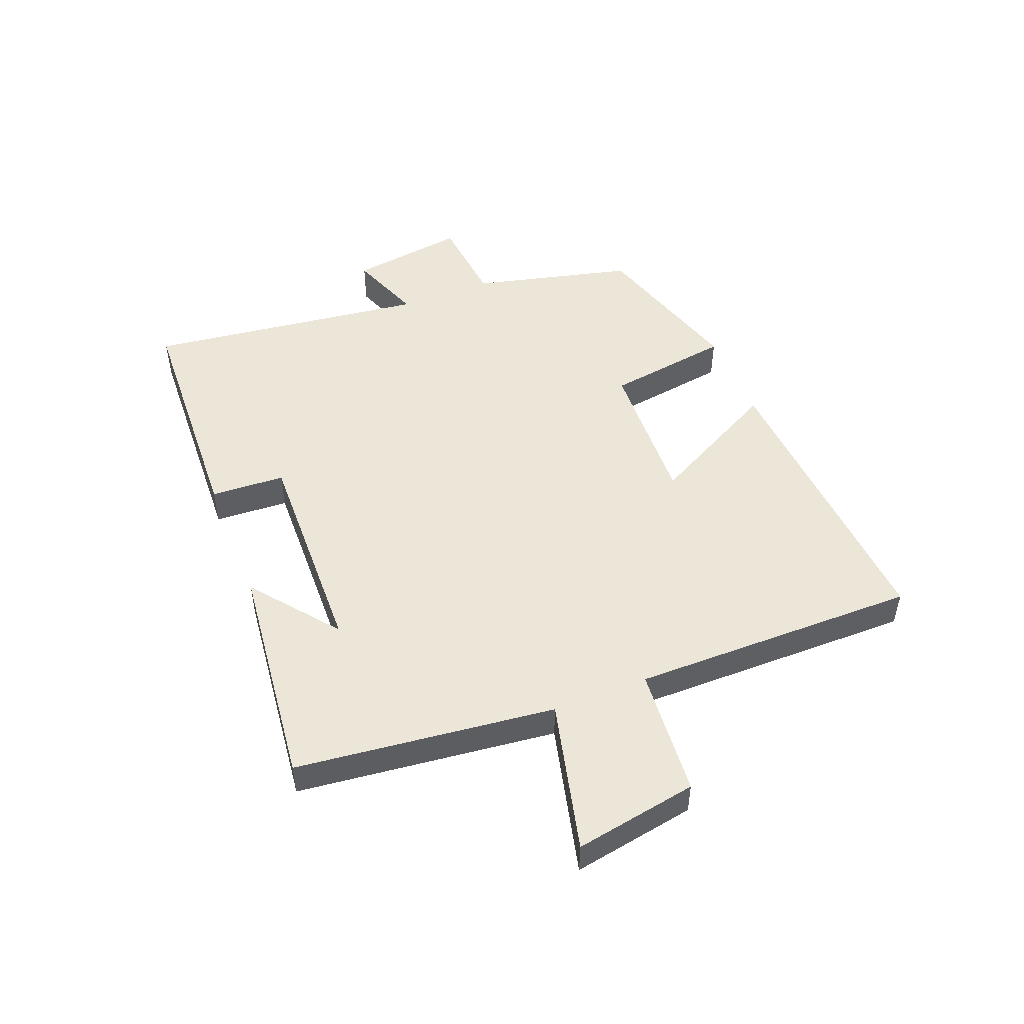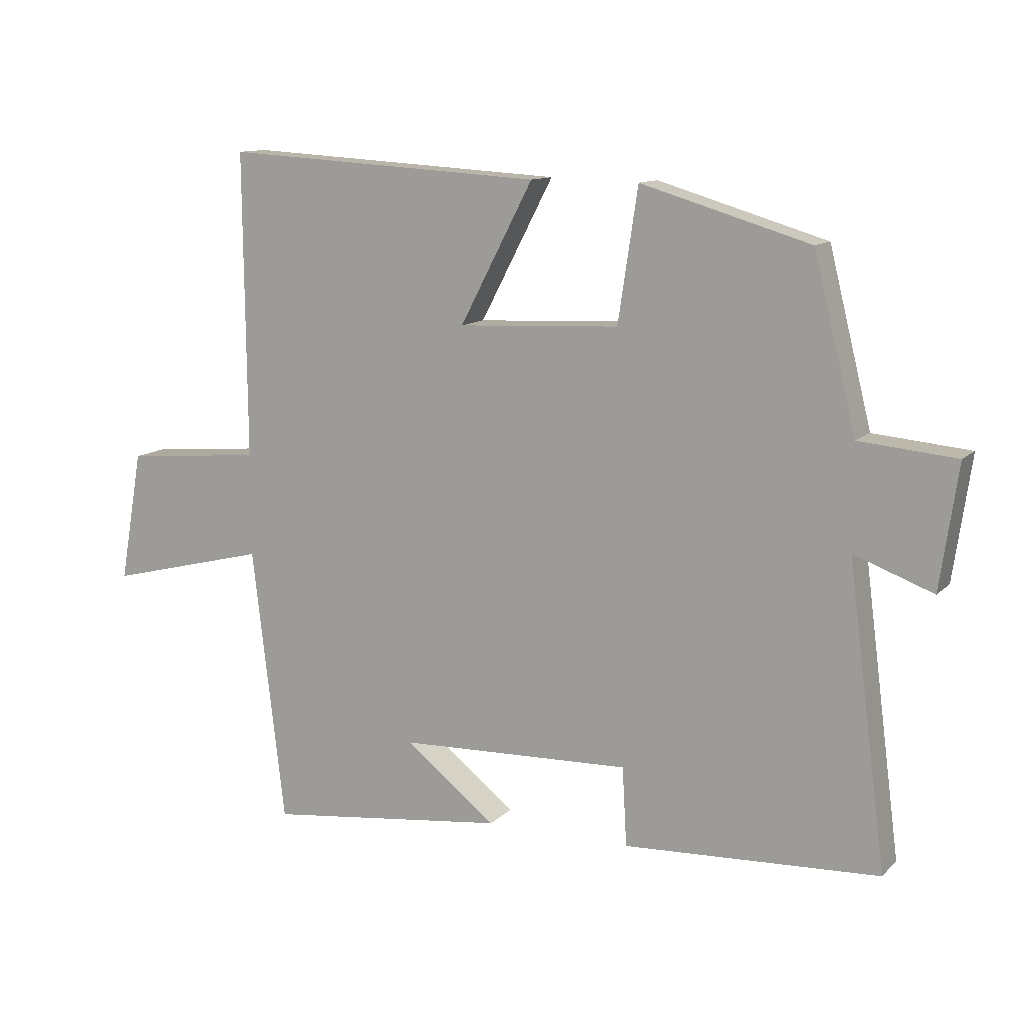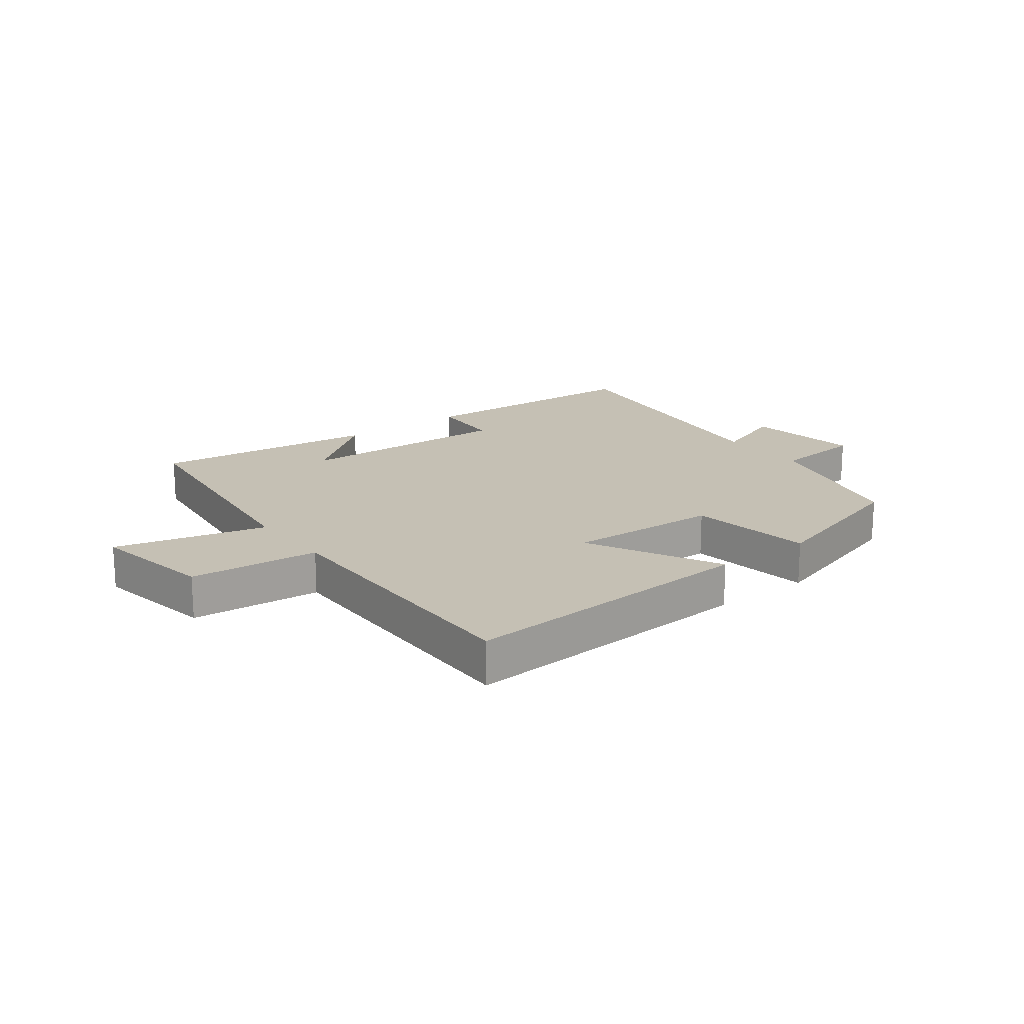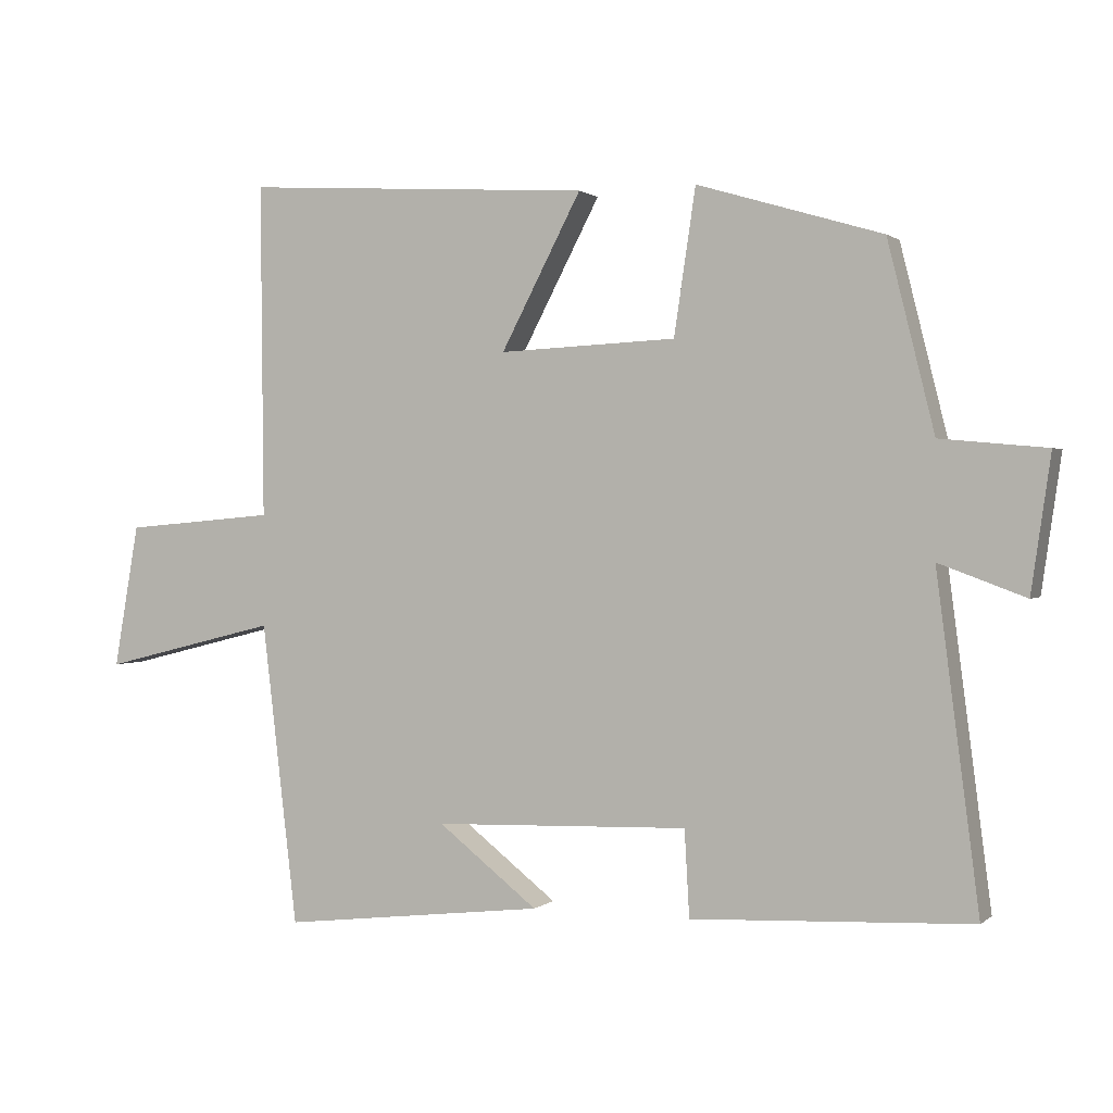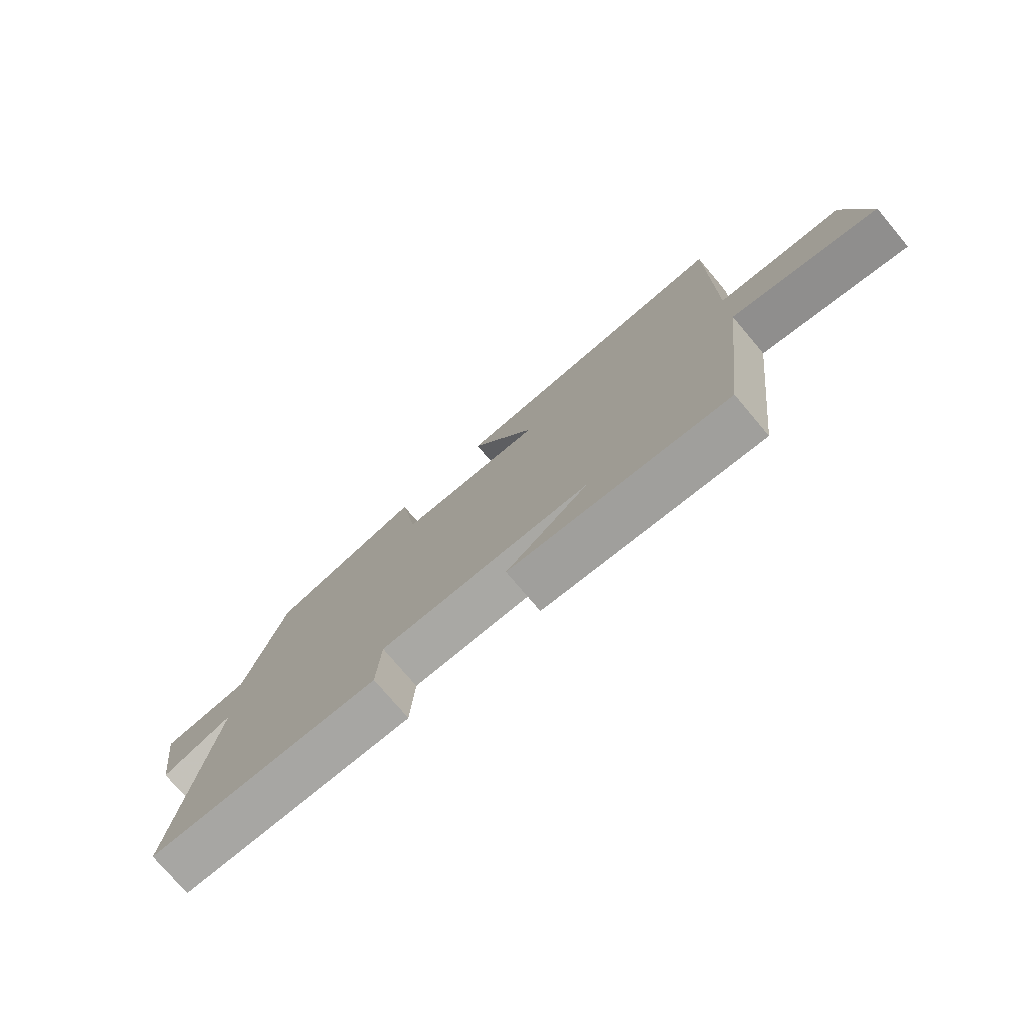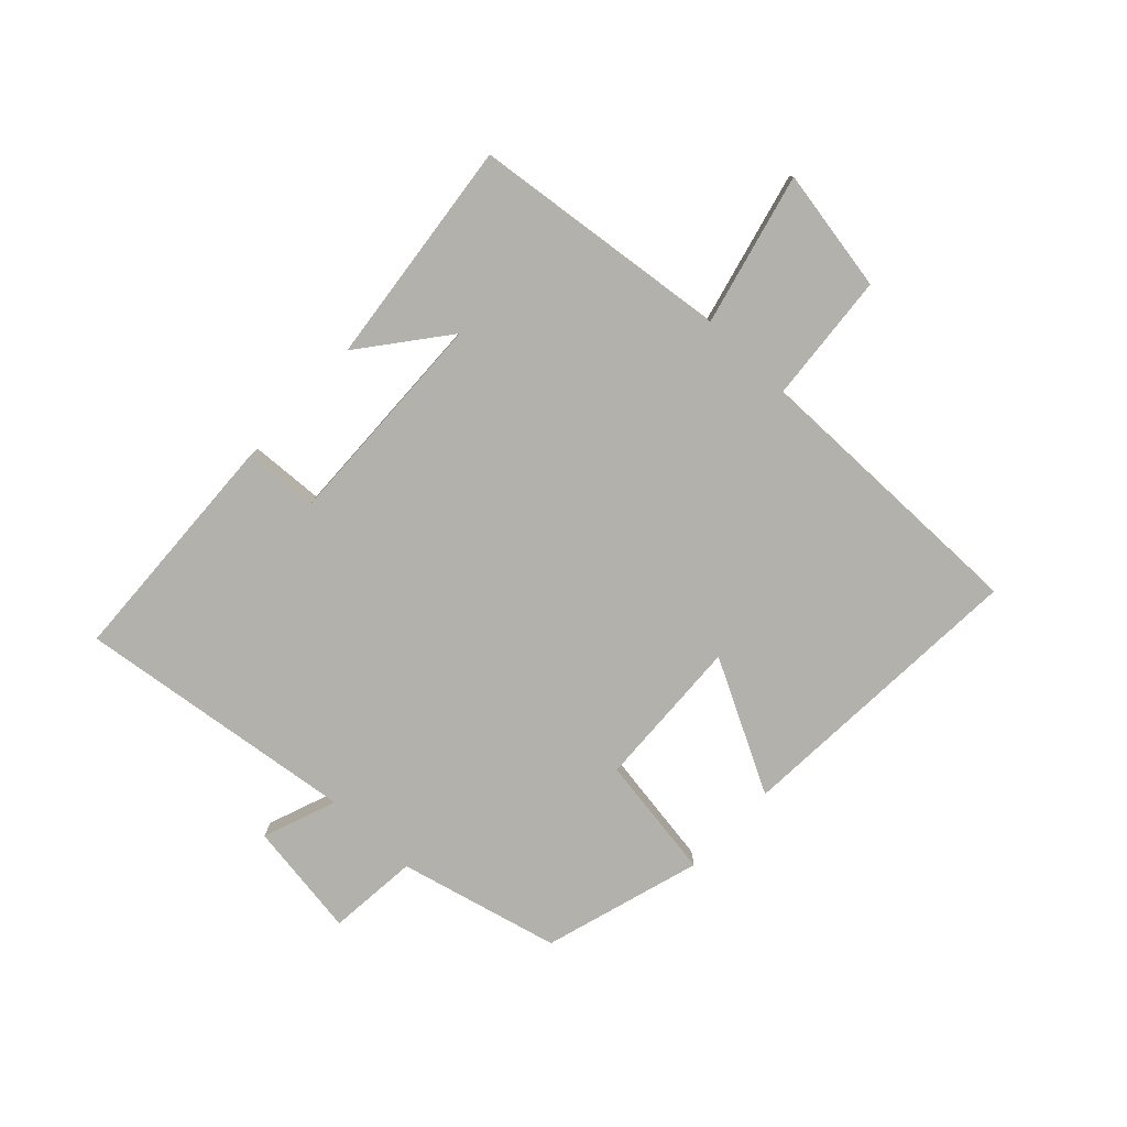
<metadata>
{"format":"obj","ext":"obj","renderer":"f3d","projection":"perspective","resolution":1024,"background":"white","views":[{"elev":49.3,"azim":-111.8,"up":"+Y"},{"elev":11.8,"azim":26.1,"up":"+Z"},{"elev":18.3,"azim":-37.1,"up":"+Y"},{"elev":1.1,"azim":22.4,"up":"+Z"},{"elev":-76.3,"azim":-139.8,"up":"+Z"},{"elev":-79.0,"azim":-133.4,"up":"+Y"}]}
</metadata>
<code>
v -0.449 0.07 -0.544
v -0.5 0.07 -0.111
v -0.753 0.07 -0.174
v -0.717 0.07 0.032
v -0.5 0.07 0.051
v -0.504 0.07 0.53
v -0.002 0.07 0.5
v -0.117 0.07 0.28
v 0.137 0.07 0.292
v 0.168 0.07 0.5
v 0.433 0.07 0.421
v 0.5 0.07 0.152
v 0.652 0.07 0.138
v 0.624 0.07 -0.056
v 0.5 0.07 -0.01
v 0.561 0.07 -0.481
v 0.16 0.07 -0.5
v 0.153 0.07 -0.376
v -0.213 0.07 -0.388
v -0.07 0.07 -0.5
v -0.449 0 -0.544
v -0.5 0 -0.111
v -0.753 0 -0.174
v -0.717 0 0.032
v -0.5 0 0.051
v -0.504 0 0.53
v -0.002 0 0.5
v -0.117 0 0.28
v 0.137 0 0.292
v 0.168 0 0.5
v 0.433 0 0.421
v 0.5 0 0.152
v 0.652 0 0.138
v 0.624 0 -0.056
v 0.5 0 -0.01
v 0.561 0 -0.481
v 0.16 0 -0.5
v 0.153 0 -0.376
v -0.213 0 -0.388
v -0.07 0 -0.5
f 19 20 1
f 15 16 17 18
f 15 18 19
f 12 13 14 15
f 12 15 19
f 9 10 11 12
f 8 9 12 19
f 5 6 7 8
f 5 8 19 1
f 2 3 4 5
f 1 2 5
f 21 40 39
f 38 37 36 35
f 39 38 35
f 35 34 33 32
f 39 35 32
f 32 31 30 29
f 39 32 29 28
f 28 27 26 25
f 21 39 28 25
f 25 24 23 22
f 25 22 21
f 1 21 22 2
f 2 22 23 3
f 3 23 24 4
f 4 24 25 5
f 5 25 26 6
f 6 26 27 7
f 7 27 28 8
f 8 28 29 9
f 9 29 30 10
f 10 30 31 11
f 11 31 32 12
f 12 32 33 13
f 13 33 34 14
f 14 34 35 15
f 15 35 36 16
f 16 36 37 17
f 17 37 38 18
f 18 38 39 19
f 19 39 40 20
f 20 40 21 1

</code>
